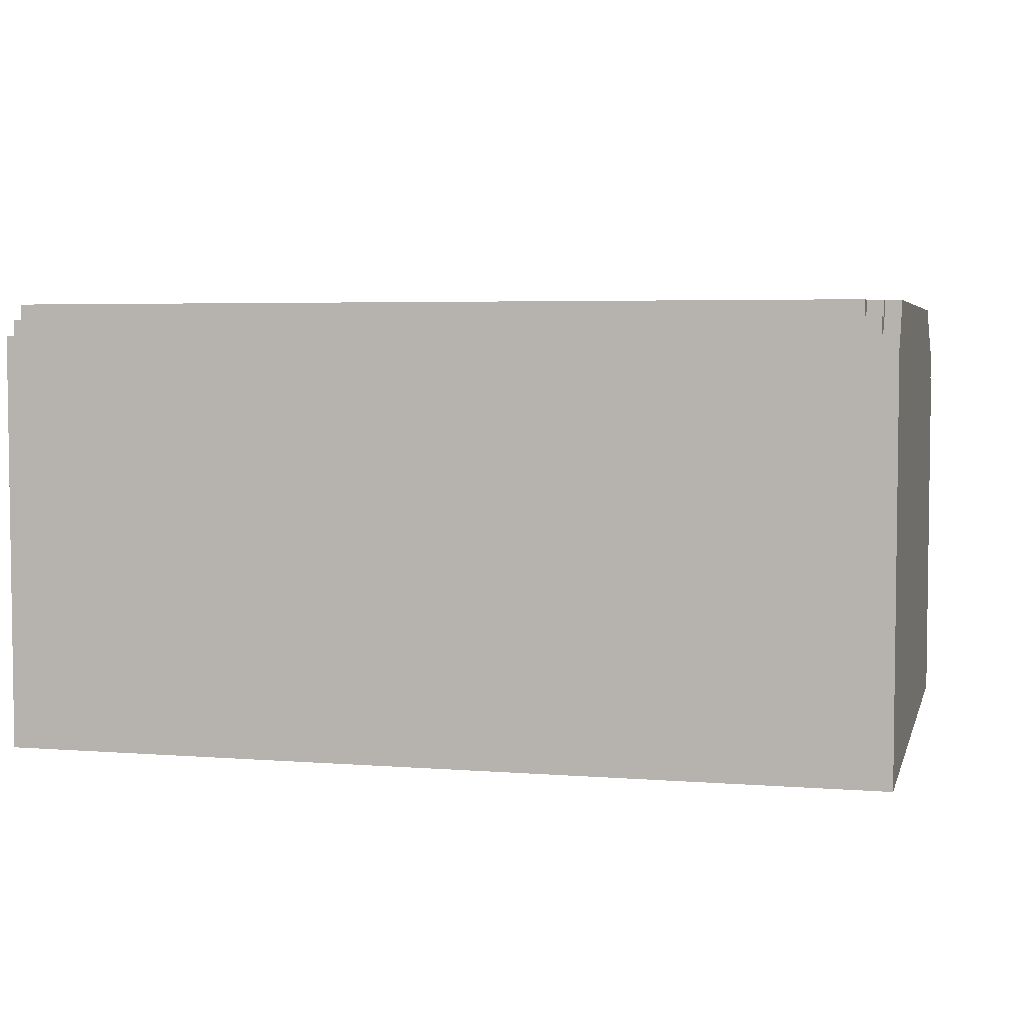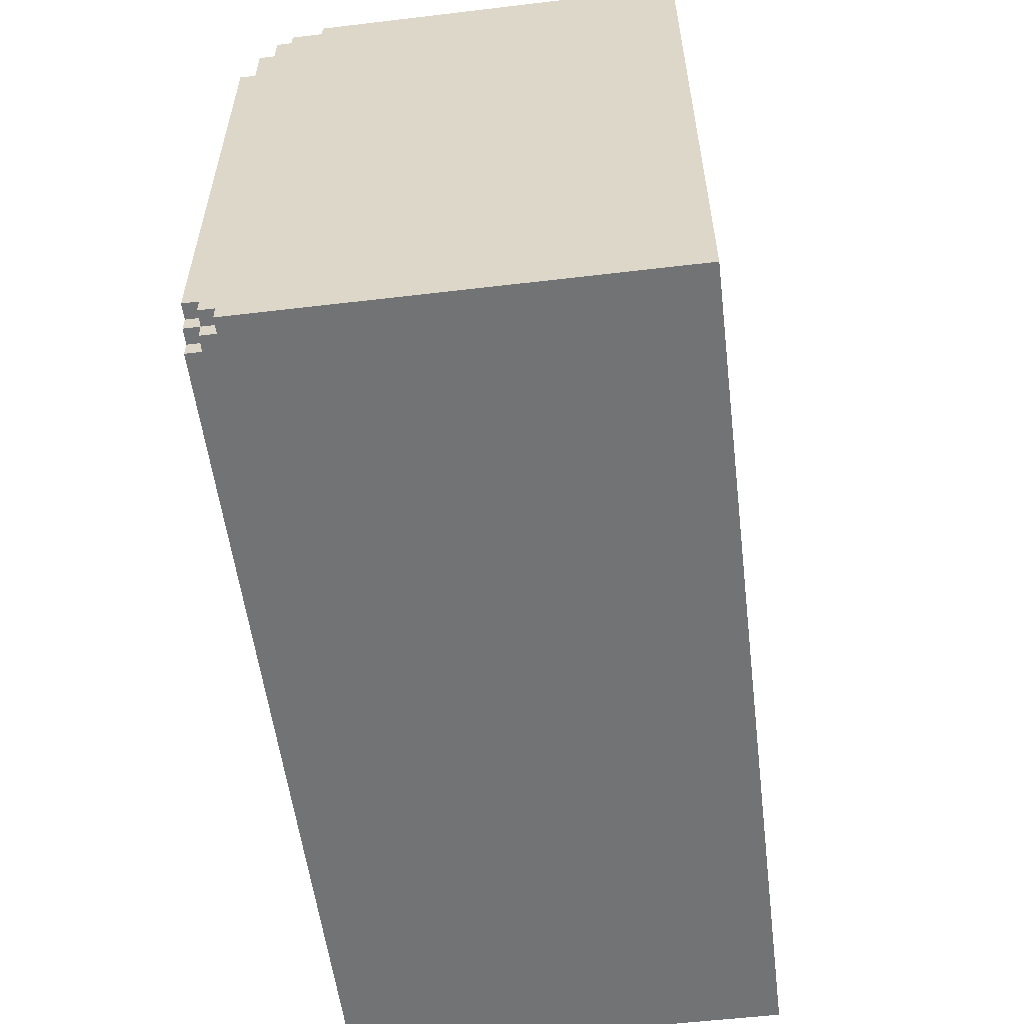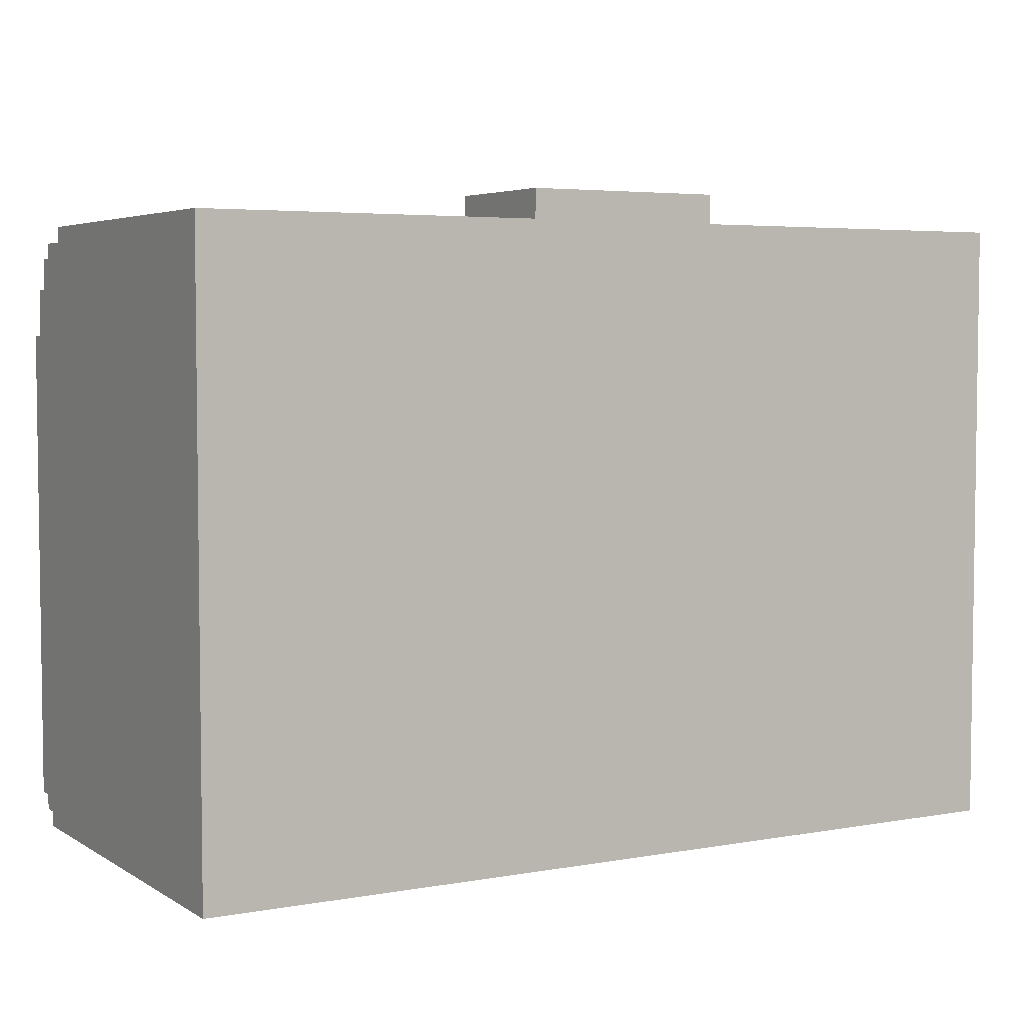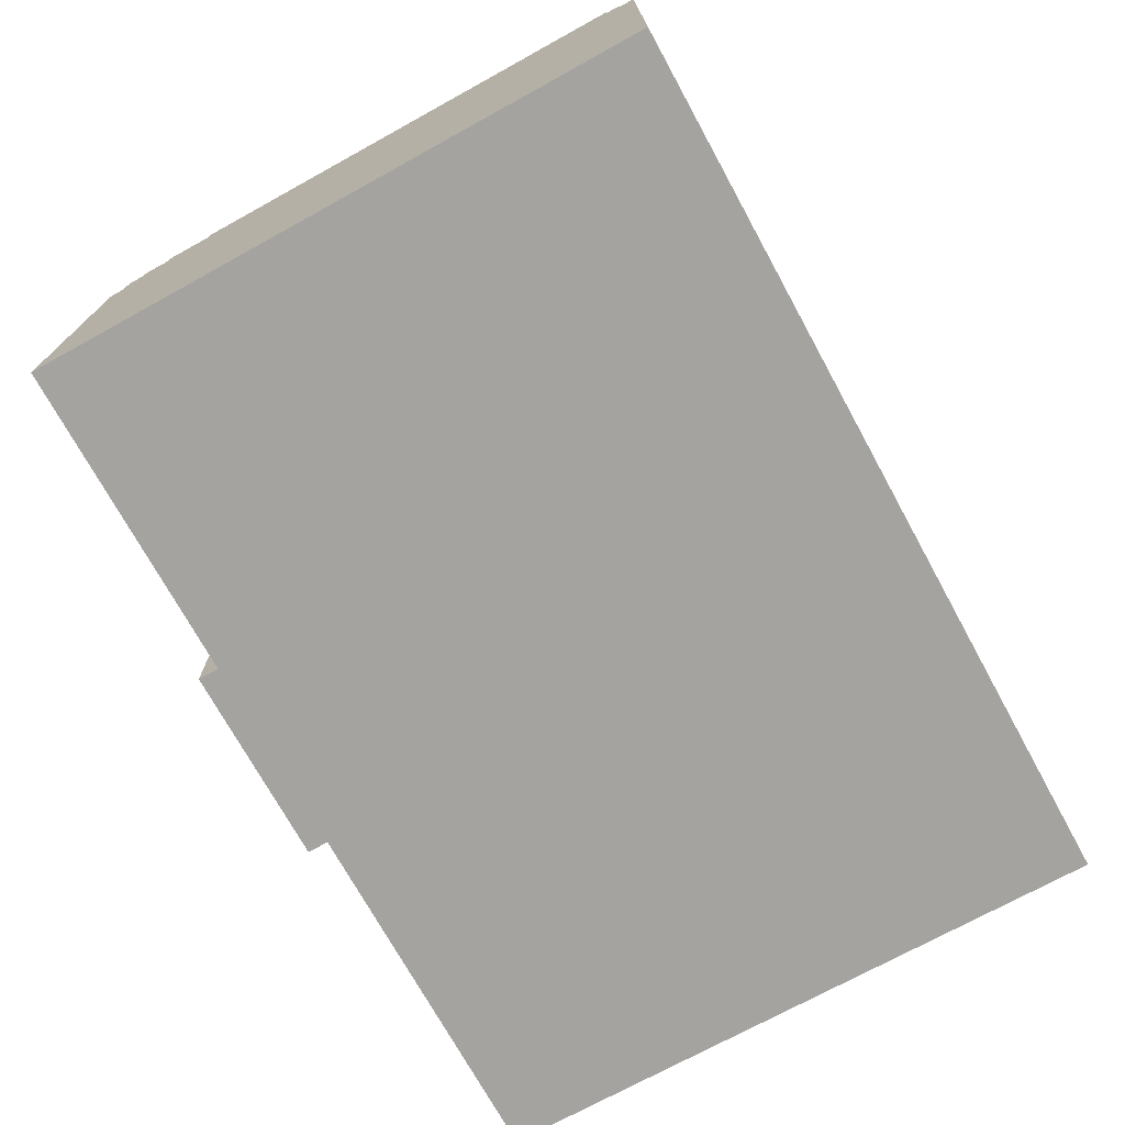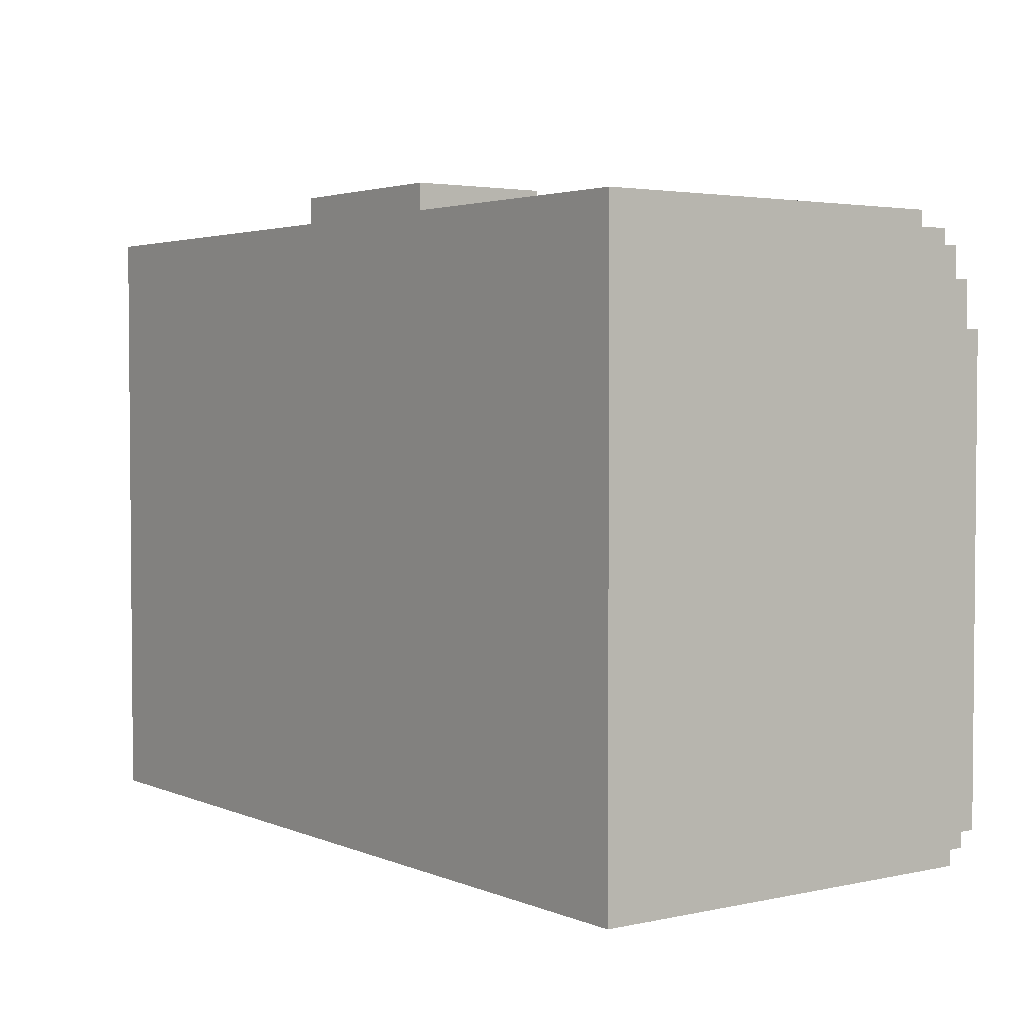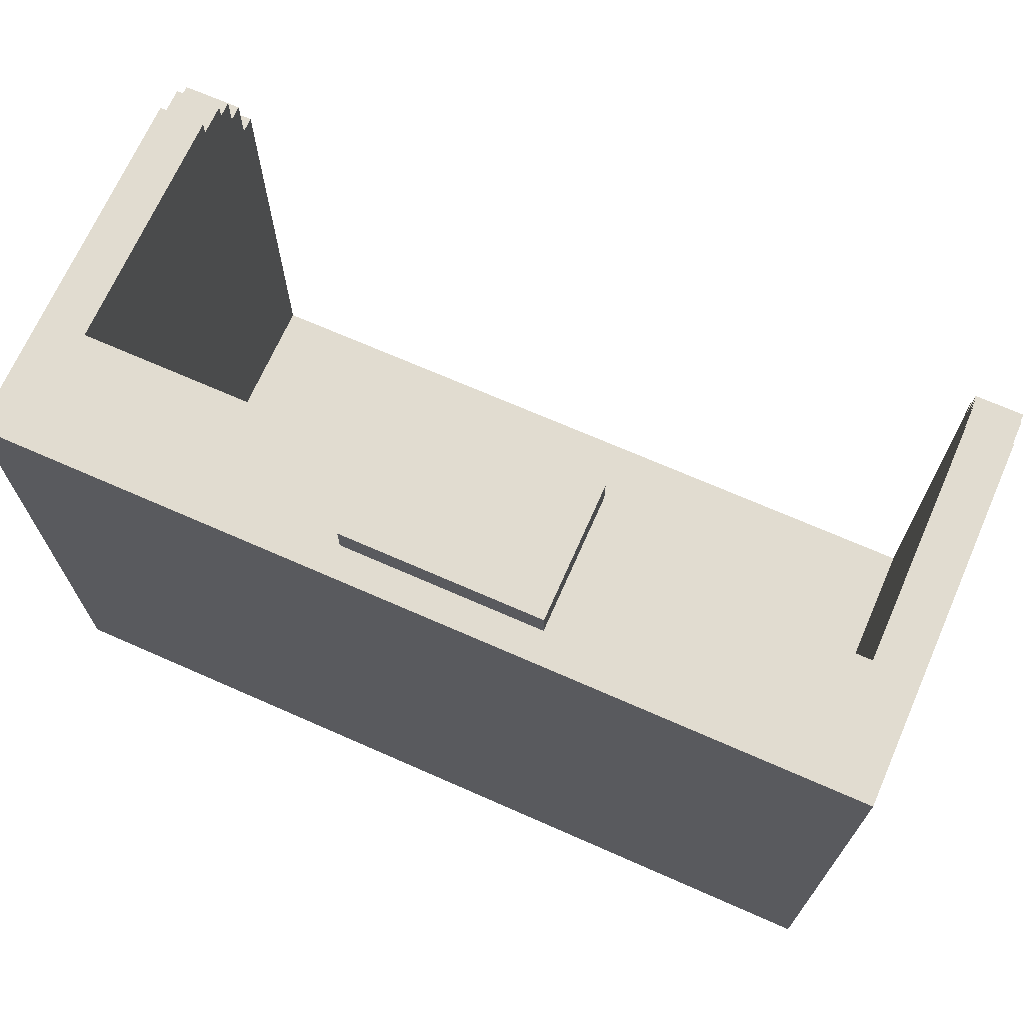
<metadata>
{"format":"obj","ext":"obj","renderer":"f3d","projection":"perspective","resolution":1024,"background":"white","views":[{"elev":4.4,"azim":-165.9,"up":"+Y"},{"elev":-55.9,"azim":-82.9,"up":"+Z"},{"elev":4.6,"azim":-29.8,"up":"+Z"},{"elev":-72.9,"azim":118.8,"up":"+Y"},{"elev":3.0,"azim":53.7,"up":"+Z"},{"elev":69.4,"azim":23.8,"up":"+Z"}]}
</metadata>
<code>
g PrinterBody
v -28.5 0 19
v -28.5 0 -21
v -28.5 24 19
v -28.5 24 18
v -28.5 26 18
v -28.5 26 17
v -28.5 27 17
v -28.5 27 15
v -28.5 27 -20
v -28.5 27 -21
v -28.5 28 15
v -28.5 28 12
v -28.5 28 -19
v -28.5 28 -20
v -28.5 29 12
v -28.5 29 -19
v -27.5 27 -20
v -27.5 27 -21
v -27.5 28 -19
v -27.5 28 -20
v -27.5 28 -21
v -27.5 29 -19
v -27.5 29 -20
v -26.5 28 -20
v -26.5 28 -21
v -26.5 29 -20
v -26.5 29 -21
v -5.5 2 21
v -5.5 2 19
v -5.5 6 19
v -5.5 8 19
v -5.5 11 21
v -5.5 11 19
v 25.5 5 18
v 25.5 5 -18
v 25.5 6 18
v 25.5 8 19
v 25.5 8 18
v 25.5 24 19
v 25.5 24 18
v 25.5 24 17
v 25.5 26 18
v 25.5 26 17
v 25.5 26 15
v 25.5 27 17
v 25.5 27 15
v 25.5 27 12
v 25.5 28 15
v 25.5 28 12
v 25.5 28 -18
v 25.5 29 12
v 25.5 29 -18
v -25.5 5 18
v -25.5 5 -18
v -25.5 6 18
v -25.5 8 19
v -25.5 8 18
v -25.5 24 19
v -25.5 24 18
v -25.5 24 17
v -25.5 26 18
v -25.5 26 17
v -25.5 26 15
v -25.5 27 17
v -25.5 27 15
v -25.5 27 12
v -25.5 28 15
v -25.5 28 12
v -25.5 28 -18
v -25.5 29 12
v -25.5 29 -18
v 7.5 2 21
v 7.5 2 19
v 7.5 6 19
v 7.5 8 19
v 7.5 11 21
v 7.5 11 19
v 26.5 28 -20
v 26.5 28 -21
v 26.5 29 -20
v 26.5 29 -21
v 27.5 27 -20
v 27.5 27 -21
v 27.5 28 -19
v 27.5 28 -20
v 27.5 28 -21
v 27.5 29 -19
v 27.5 29 -20
v 28.5 0 19
v 28.5 0 -21
v 28.5 24 19
v 28.5 24 18
v 28.5 26 18
v 28.5 26 17
v 28.5 27 17
v 28.5 27 15
v 28.5 27 -20
v 28.5 27 -21
v 28.5 28 15
v 28.5 28 12
v 28.5 28 -19
v 28.5 28 -20
v 28.5 29 12
v 28.5 29 -19
v -5.5 2 21
v -5.5 11 21
v -3.5 4 21
v -3.5 9 21
v 5.5 4 21
v 5.5 9 21
v 7.5 2 21
v 7.5 11 21
v -28.5 0 19
v -28.5 24 19
v -26.5 6 19
v -26.5 24 19
v -25.5 8 19
v -25.5 24 19
v -5.5 2 19
v -5.5 6 19
v -5.5 8 19
v 7.5 2 19
v 7.5 6 19
v 7.5 8 19
v 25.5 8 19
v 25.5 24 19
v 26.5 6 19
v 26.5 24 19
v 28.5 0 19
v 28.5 24 19
v -28.5 24 18
v -28.5 26 18
v -26.5 24 18
v -26.5 26 18
v -25.5 24 18
v -25.5 26 18
v 25.5 24 18
v 25.5 26 18
v 26.5 24 18
v 26.5 26 18
v 28.5 24 18
v 28.5 26 18
v -28.5 26 17
v -28.5 27 17
v -26.5 26 17
v -26.5 27 17
v -25.5 26 17
v -25.5 27 17
v 25.5 26 17
v 25.5 27 17
v 26.5 26 17
v 26.5 27 17
v 28.5 26 17
v 28.5 27 17
v -28.5 27 15
v -28.5 28 15
v -26.5 27 15
v -26.5 28 15
v -25.5 27 15
v -25.5 28 15
v 25.5 27 15
v 25.5 28 15
v 26.5 27 15
v 26.5 28 15
v 28.5 27 15
v 28.5 28 15
v -28.5 28 12
v -28.5 29 12
v -26.5 28 12
v -26.5 29 12
v -25.5 28 12
v -25.5 29 12
v 25.5 28 12
v 25.5 29 12
v 26.5 28 12
v 26.5 29 12
v 28.5 28 12
v 28.5 29 12
v -25.5 5 -18
v -25.5 28 -18
v -25.5 29 -18
v 25.5 5 -18
v 25.5 28 -18
v 25.5 29 -18
v -5.5 8 19
v -5.5 11 19
v 7.5 8 19
v 7.5 11 19
v -25.5 5 18
v -25.5 6 18
v -25.5 8 18
v 25.5 5 18
v 25.5 6 18
v 25.5 8 18
v -28.5 28 -19
v -28.5 29 -19
v -27.5 28 -19
v -27.5 29 -19
v 27.5 28 -19
v 27.5 29 -19
v 28.5 28 -19
v 28.5 29 -19
v -28.5 27 -20
v -28.5 28 -20
v -27.5 27 -20
v -27.5 28 -20
v -27.5 29 -20
v -26.5 28 -20
v -26.5 29 -20
v 26.5 28 -20
v 26.5 29 -20
v 27.5 27 -20
v 27.5 28 -20
v 27.5 29 -20
v 28.5 27 -20
v 28.5 28 -20
v -28.5 0 -21
v -28.5 27 -21
v -27.5 27 -21
v -27.5 28 -21
v -26.5 28 -21
v -26.5 29 -21
v 26.5 28 -21
v 26.5 29 -21
v 27.5 27 -21
v 27.5 28 -21
v 28.5 0 -21
v 28.5 27 -21
v -28.5 0 19
v 28.5 0 19
v -28.5 0 -21
v 28.5 0 -21
v -5.5 2 21
v 7.5 2 21
v -5.5 2 19
v 7.5 2 19
v -25.5 5 18
v 25.5 5 18
v -25.5 5 -18
v 25.5 5 -18
v -25.5 8 19
v -5.5 8 19
v 7.5 8 19
v 25.5 8 19
v -25.5 8 18
v 25.5 8 18
v -5.5 11 21
v 7.5 11 21
v -5.5 11 19
v 7.5 11 19
v -28.5 24 19
v -26.5 24 19
v -25.5 24 19
v 25.5 24 19
v 26.5 24 19
v 28.5 24 19
v -28.5 24 18
v -26.5 24 18
v -25.5 24 18
v 25.5 24 18
v 26.5 24 18
v 28.5 24 18
v -28.5 26 18
v -26.5 26 18
v -25.5 26 18
v 25.5 26 18
v 26.5 26 18
v 28.5 26 18
v -28.5 26 17
v -26.5 26 17
v -25.5 26 17
v 25.5 26 17
v 26.5 26 17
v 28.5 26 17
v -28.5 27 17
v -26.5 27 17
v -25.5 27 17
v 25.5 27 17
v 26.5 27 17
v 28.5 27 17
v -28.5 27 15
v -26.5 27 15
v -25.5 27 15
v 25.5 27 15
v 26.5 27 15
v 28.5 27 15
v -28.5 27 -20
v -27.5 27 -20
v 27.5 27 -20
v 28.5 27 -20
v -28.5 27 -21
v -27.5 27 -21
v 27.5 27 -21
v 28.5 27 -21
v -28.5 28 15
v -26.5 28 15
v -25.5 28 15
v 25.5 28 15
v 26.5 28 15
v 28.5 28 15
v -28.5 28 12
v -26.5 28 12
v -25.5 28 12
v 25.5 28 12
v 26.5 28 12
v 28.5 28 12
v -28.5 28 -19
v -27.5 28 -19
v 27.5 28 -19
v 28.5 28 -19
v -28.5 28 -20
v -27.5 28 -20
v -26.5 28 -20
v 26.5 28 -20
v 27.5 28 -20
v 28.5 28 -20
v -27.5 28 -21
v -26.5 28 -21
v 26.5 28 -21
v 27.5 28 -21
v -28.5 29 12
v -26.5 29 12
v -25.5 29 12
v 25.5 29 12
v 26.5 29 12
v 28.5 29 12
v -25.5 29 -18
v 25.5 29 -18
v -28.5 29 -19
v -27.5 29 -19
v -26.5 29 -19
v 26.5 29 -19
v 27.5 29 -19
v 28.5 29 -19
v -27.5 29 -20
v -26.5 29 -20
v 26.5 29 -20
v 27.5 29 -20
v -26.5 29 -21
v 26.5 29 -21
f 3 2 1
f 4 2 3
f 5 2 4
f 6 2 5
f 7 2 6
f 8 2 7
f 9 2 8
f 10 2 9
f 11 9 8
f 12 9 11
f 13 9 12
f 14 9 13
f 15 13 12
f 16 13 15
f 20 18 17
f 21 18 20
f 22 20 19
f 23 20 22
f 26 25 24
f 27 25 26
f 30 29 28
f 31 30 28
f 32 31 28
f 33 31 32
f 36 35 34
f 38 35 36
f 39 38 37
f 40 35 38
f 40 38 39
f 41 35 40
f 42 41 40
f 43 35 41
f 43 41 42
f 44 35 43
f 45 44 43
f 46 35 44
f 46 44 45
f 47 35 46
f 48 47 46
f 49 35 47
f 49 47 48
f 50 35 49
f 51 50 49
f 52 50 51
f 53 54 55
f 55 54 57
f 56 57 58
f 57 54 59
f 58 57 59
f 59 54 60
f 59 60 61
f 60 54 62
f 61 60 62
f 62 54 63
f 62 63 64
f 63 54 65
f 64 63 65
f 65 54 66
f 65 66 67
f 66 54 68
f 67 66 68
f 68 54 69
f 68 69 70
f 70 69 71
f 72 73 74
f 72 74 75
f 72 75 76
f 76 75 77
f 78 79 80
f 80 79 81
f 82 83 85
f 85 83 86
f 84 85 87
f 87 85 88
f 89 90 91
f 91 90 92
f 92 90 93
f 93 90 94
f 94 90 95
f 95 90 96
f 96 90 97
f 97 90 98
f 96 97 99
f 99 97 100
f 100 97 101
f 101 97 102
f 100 101 103
f 103 101 104
f 107 106 105
f 108 106 107
f 109 107 105
f 109 108 107
f 110 106 108
f 110 108 109
f 111 109 105
f 111 110 109
f 112 106 110
f 112 110 111
f 115 114 113
f 116 114 115
f 117 116 115
f 118 116 117
f 119 115 113
f 120 117 115
f 120 115 119
f 121 117 120
f 122 119 113
f 125 124 123
f 127 125 123
f 127 126 125
f 127 123 122
f 128 126 127
f 129 122 113
f 129 127 122
f 129 128 127
f 130 128 129
f 133 132 131
f 134 132 133
f 135 134 133
f 136 134 135
f 139 138 137
f 140 138 139
f 141 140 139
f 142 140 141
f 145 144 143
f 146 144 145
f 147 146 145
f 148 146 147
f 151 150 149
f 152 150 151
f 153 152 151
f 154 152 153
f 157 156 155
f 158 156 157
f 159 158 157
f 160 158 159
f 163 162 161
f 164 162 163
f 165 164 163
f 166 164 165
f 169 168 167
f 170 168 169
f 171 170 169
f 172 170 171
f 175 174 173
f 176 174 175
f 177 176 175
f 178 176 177
f 182 180 179
f 183 181 180
f 183 180 182
f 184 181 183
f 185 186 187
f 187 186 188
f 189 190 192
f 190 191 193
f 192 190 193
f 193 191 194
f 195 196 197
f 197 196 198
f 199 200 201
f 201 200 202
f 203 204 205
f 205 204 206
f 206 207 208
f 208 207 209
f 210 211 213
f 213 211 214
f 212 213 215
f 215 213 216
f 217 218 219
f 219 220 221
f 219 221 223
f 221 222 223
f 223 222 224
f 217 219 225
f 219 223 225
f 225 223 226
f 217 225 227
f 227 225 228
f 231 230 229
f 232 230 231
f 235 234 233
f 236 234 235
f 237 238 239
f 239 238 240
f 241 242 245
f 243 244 245
f 242 243 245
f 245 244 246
f 247 248 249
f 249 248 250
f 251 252 257
f 252 253 258
f 257 252 258
f 258 253 259
f 254 255 260
f 255 256 261
f 260 255 261
f 261 256 262
f 263 264 269
f 264 265 270
f 269 264 270
f 270 265 271
f 266 267 272
f 267 268 273
f 272 267 273
f 273 268 274
f 275 276 281
f 276 277 282
f 281 276 282
f 282 277 283
f 278 279 284
f 279 280 285
f 284 279 285
f 285 280 286
f 287 288 291
f 291 288 292
f 289 290 293
f 293 290 294
f 295 296 301
f 296 297 302
f 301 296 302
f 302 297 303
f 298 299 304
f 299 300 305
f 304 299 305
f 305 300 306
f 307 308 311
f 311 308 312
f 309 310 315
f 315 310 316
f 312 313 317
f 317 313 318
f 314 315 319
f 319 315 320
f 322 323 327
f 324 325 328
f 321 322 329
f 329 322 330
f 327 328 331
f 330 322 331
f 322 327 331
f 325 326 332
f 331 328 332
f 328 325 332
f 332 326 333
f 333 326 334
f 330 331 335
f 332 333 335
f 331 332 335
f 335 333 336
f 336 333 337
f 337 333 338
f 336 337 339
f 339 337 340

</code>
